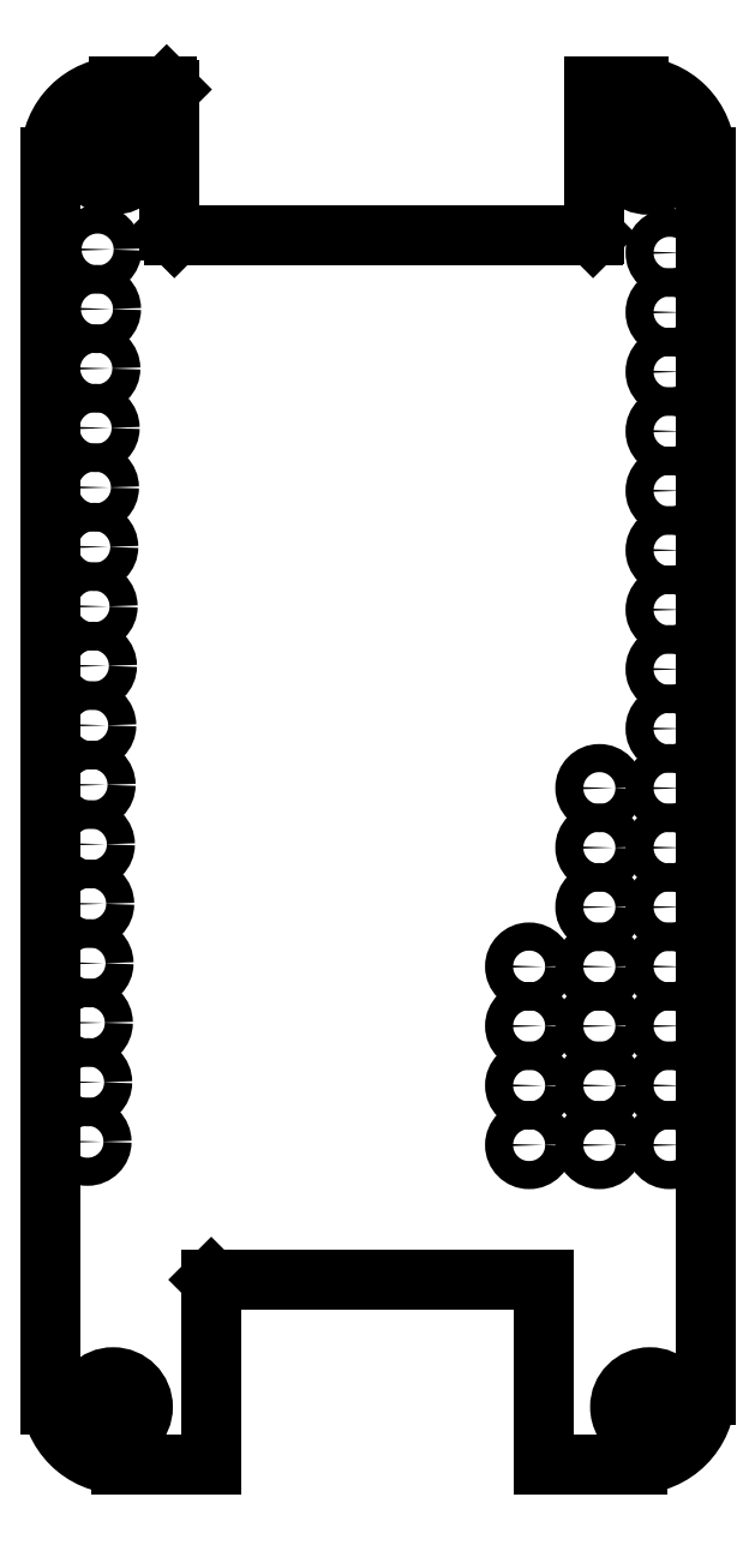
<metadata>
{"format":"dxf","ext":"dxf","renderer":"ezdxf+matplotlib","layout":"modelspace","background":"white","min_lineweight":24,"dpi":150}
</metadata>
<code>
0
SECTION
2
ENTITIES
0
CIRCLE
8
0
10
26.37
20
28.7
30
0
40
0.6
210
0
220
-0
230
1
0
CIRCLE
8
0
10
23.37
20
26.16
30
0
40
0.6
210
0
220
-0
230
1
0
CIRCLE
8
0
10
26.37
20
26.16
30
0
40
0.6
210
0
220
-0
230
1
0
CIRCLE
8
0
10
23.37
20
23.62
30
0
40
0.6
210
0
220
-0
230
1
0
CIRCLE
8
0
10
26.37
20
23.62
30
0
40
0.6
210
0
220
-0
230
1
0
CIRCLE
8
0
10
26.37
20
21.08
30
0
40
0.6
210
0
220
-0
230
1
0
CIRCLE
8
0
10
26.37
20
18.54
30
0
40
0.6
210
0
220
-0
230
1
0
CIRCLE
8
0
10
26.37
20
16
30
0
40
0.6
210
0
220
-0
230
1
0
CIRCLE
8
0
10
26.37
20
13.46
30
0
40
0.6
210
0
220
-0
230
1
0
CIRCLE
8
0
10
23.37
20
13.46
30
0
40
0.6
210
0
220
-0
230
1
0
CIRCLE
8
0
10
20.37
20
13.46
30
0
40
0.6
210
0
220
-0
230
1
0
CIRCLE
8
0
10
20.37
20
16
30
0
40
0.6
210
0
220
-0
230
1
0
CIRCLE
8
0
10
20.37
20
18.54
30
0
40
0.6
210
0
220
-0
230
1
0
CIRCLE
8
0
10
20.37
20
21.08
30
0
40
0.6
210
0
220
-0
230
1
0
CIRCLE
8
0
10
1.506
20
13.6
30
0
40
0.6
210
0
220
-0
230
1
0
CIRCLE
8
0
10
1.535
20
16.14
30
0
40
0.6
210
0
220
-0
230
1
0
CIRCLE
8
0
10
1.564
20
18.68
30
0
40
0.6
210
0
220
-0
230
1
0
CIRCLE
8
0
10
1.593
20
21.22
30
0
40
0.6
210
0
220
-0
230
1
0
CIRCLE
8
0
10
1.622
20
23.76
30
0
40
0.6
210
0
220
-0
230
1
0
CIRCLE
8
0
10
1.651
20
26.3
30
0
40
0.6
210
0
220
-0
230
1
0
CIRCLE
8
0
10
1.68
20
28.84
30
0
40
0.6
210
0
220
-0
230
1
0
CIRCLE
8
0
10
1.709
20
31.38
30
0
40
0.6
210
0
220
-0
230
1
0
CIRCLE
8
0
10
1.738
20
33.92
30
0
40
0.6
210
0
220
-0
230
1
0
CIRCLE
8
0
10
1.767
20
36.46
30
0
40
0.6
210
0
220
-0
230
1
0
CIRCLE
8
0
10
1.796
20
39
30
0
40
0.6
210
0
220
-0
230
1
0
CIRCLE
8
0
10
1.825
20
41.54
30
0
40
0.6
210
0
220
-0
230
1
0
CIRCLE
8
0
10
1.854
20
44.08
30
0
40
0.6
210
0
220
-0
230
1
0
CIRCLE
8
0
10
1.883
20
46.62
30
0
40
0.6
210
0
220
-0
230
1
0
CIRCLE
8
0
10
1.912
20
49.16
30
0
40
0.6
210
0
220
-0
230
1
0
CIRCLE
8
0
10
1.941
20
51.7
30
0
40
0.6
210
0
220
-0
230
1
0
CIRCLE
8
0
10
26.37
20
51.56
30
0
40
0.6
210
0
220
-0
230
1
0
CIRCLE
8
0
10
26.37
20
49.02
30
0
40
0.6
210
0
220
-0
230
1
0
CIRCLE
8
0
10
26.37
20
46.48
30
0
40
0.6
210
0
220
-0
230
1
0
CIRCLE
8
0
10
26.37
20
43.94
30
0
40
0.6
210
0
220
-0
230
1
0
CIRCLE
8
0
10
26.37
20
41.4
30
0
40
0.6
210
0
220
-0
230
1
0
CIRCLE
8
0
10
26.37
20
38.86
30
0
40
0.6
210
0
220
-0
230
1
0
CIRCLE
8
0
10
26.37
20
36.32
30
0
40
0.6
210
0
220
-0
230
1
0
CIRCLE
8
0
10
26.37
20
33.78
30
0
40
0.6
210
0
220
-0
230
1
0
CIRCLE
8
0
10
26.37
20
31.24
30
0
40
0.6
210
0
220
-0
230
1
0
CIRCLE
8
0
10
23.37
20
21.08
30
0
40
0.6
210
0
220
-0
230
1
0
CIRCLE
8
0
10
23.37
20
18.54
30
0
40
0.6
210
0
220
-0
230
1
0
CIRCLE
8
0
10
23.37
20
16
30
0
40
0.6
210
0
220
-0
230
1
0
ARC
8
0
10
2.935
20
55.66
30
0
40
2.997
210
0
220
0
230
1
50
90
51
180
0
LINE
8
0
10
2.856
20
58.66
30
0
11
4.889
21
58.66
31
0
0
LINE
8
0
10
4.889
20
58.66
30
0
11
5.015
21
58.54
31
0
0
LINE
8
0
10
5.015
20
52.49
30
0
11
5.015
21
58.54
31
0
0
LINE
8
0
10
5.015
20
52.49
30
0
11
5.218
21
52.29
31
0
0
LINE
8
0
10
5.218
20
52.29
30
0
11
23.1
21
52.29
31
0
0
LINE
8
0
10
23.1
20
52.29
30
0
11
23.15
21
52.34
31
0
0
LINE
8
0
10
23.15
20
52.34
30
0
11
23.15
21
58.66
31
0
0
LINE
8
0
10
23.15
20
58.66
30
0
11
25.03
21
58.66
31
0
0
ARC
8
0
10
24.9
20
55.67
30
0
40
2.997
210
0
220
0
230
1
50
0
51
90
0
LINE
8
0
10
27.9
20
2.807
30
0
11
27.9
21
55.66
31
0
0
ARC
8
0
10
24.9
20
2.833
30
0
40
2.997
210
0
220
0
230
1
50
-90
51
0
0
LINE
8
0
10
21.02
20
-0.159
30
0
11
25
21
-0.159
31
0
0
LINE
8
0
10
21.02
20
-0.159
30
0
11
21.02
21
7.735
31
0
0
LINE
8
0
10
6.793
20
7.735
30
0
11
21.02
21
7.735
31
0
0
LINE
8
0
10
6.768
20
7.71
30
0
11
6.793
21
7.735
31
0
0
LINE
8
0
10
6.768
20
-0.1639
30
0
11
6.768
21
7.71
31
0
0
LINE
8
0
10
2.935
20
-0.1639
30
0
11
6.768
21
-0.1639
31
0
0
ARC
8
0
10
2.935
20
2.833
30
0
40
2.997
210
0
220
0
230
1
50
180
51
270
0
LINE
8
0
10
-0.06167
20
2.404
30
0
11
-0.06167
21
55.66
31
0
0
LWPOLYLINE
8
0
90
2
70
1
43
0
10
3.872
20
55.74
42
1
10
1.332
20
55.74
42
1
0
LWPOLYLINE
8
0
90
2
70
1
43
0
10
26.73
20
55.74
42
1
10
24.19
20
55.74
42
1
0
CIRCLE
8
0
10
23.37
20
28.7
30
0
40
0.6
210
0
220
-0
230
1
0
LWPOLYLINE
8
0
90
2
70
1
43
0
10
1.332
20
2.274
42
1
10
3.872
20
2.274
42
1
0
LWPOLYLINE
8
0
90
2
70
1
43
0
10
26.8
20
2.274
42
1
10
24.26
20
2.274
42
1
0
ENDSEC
0
EOF

</code>
